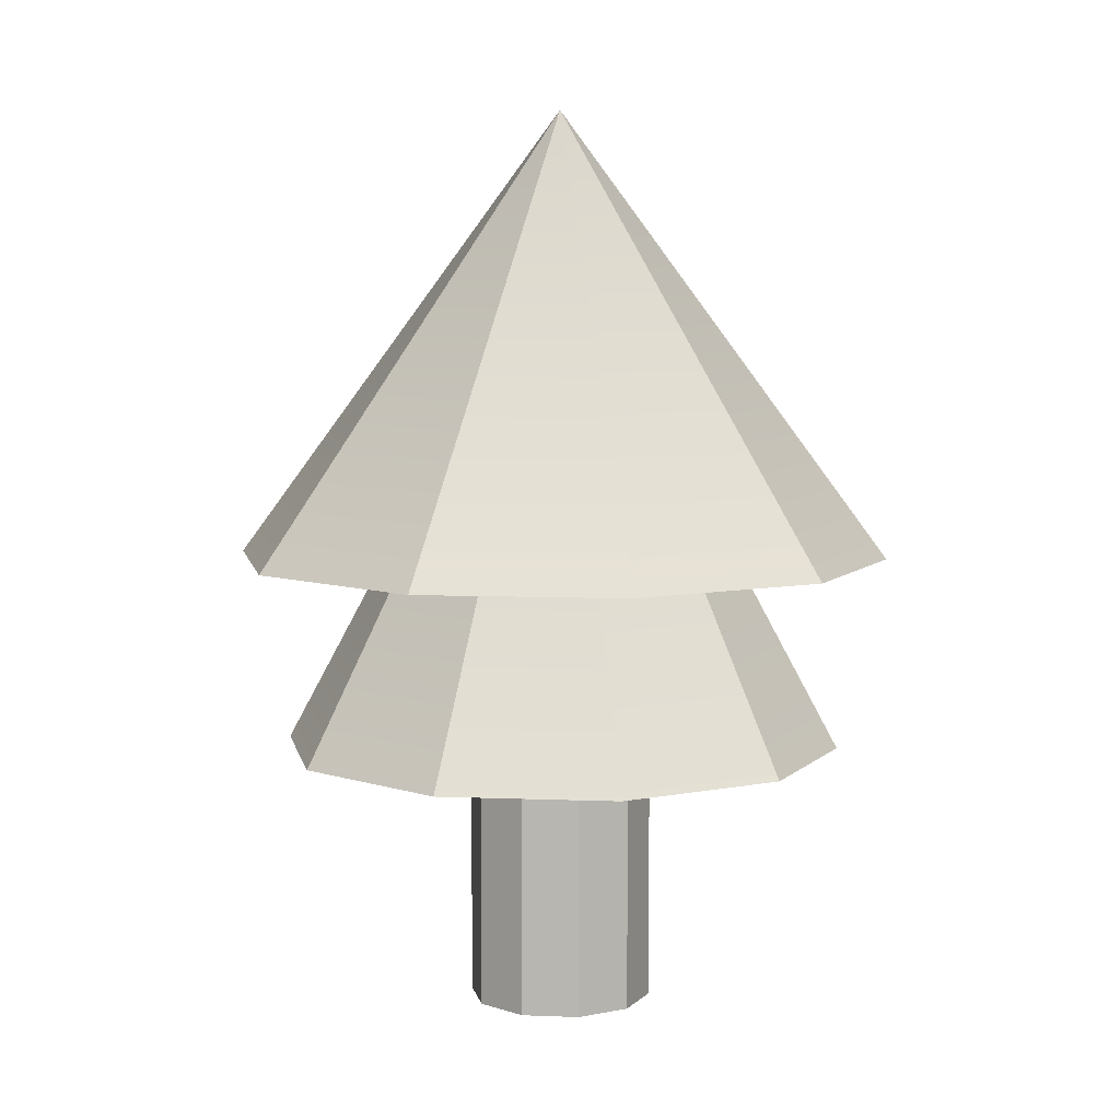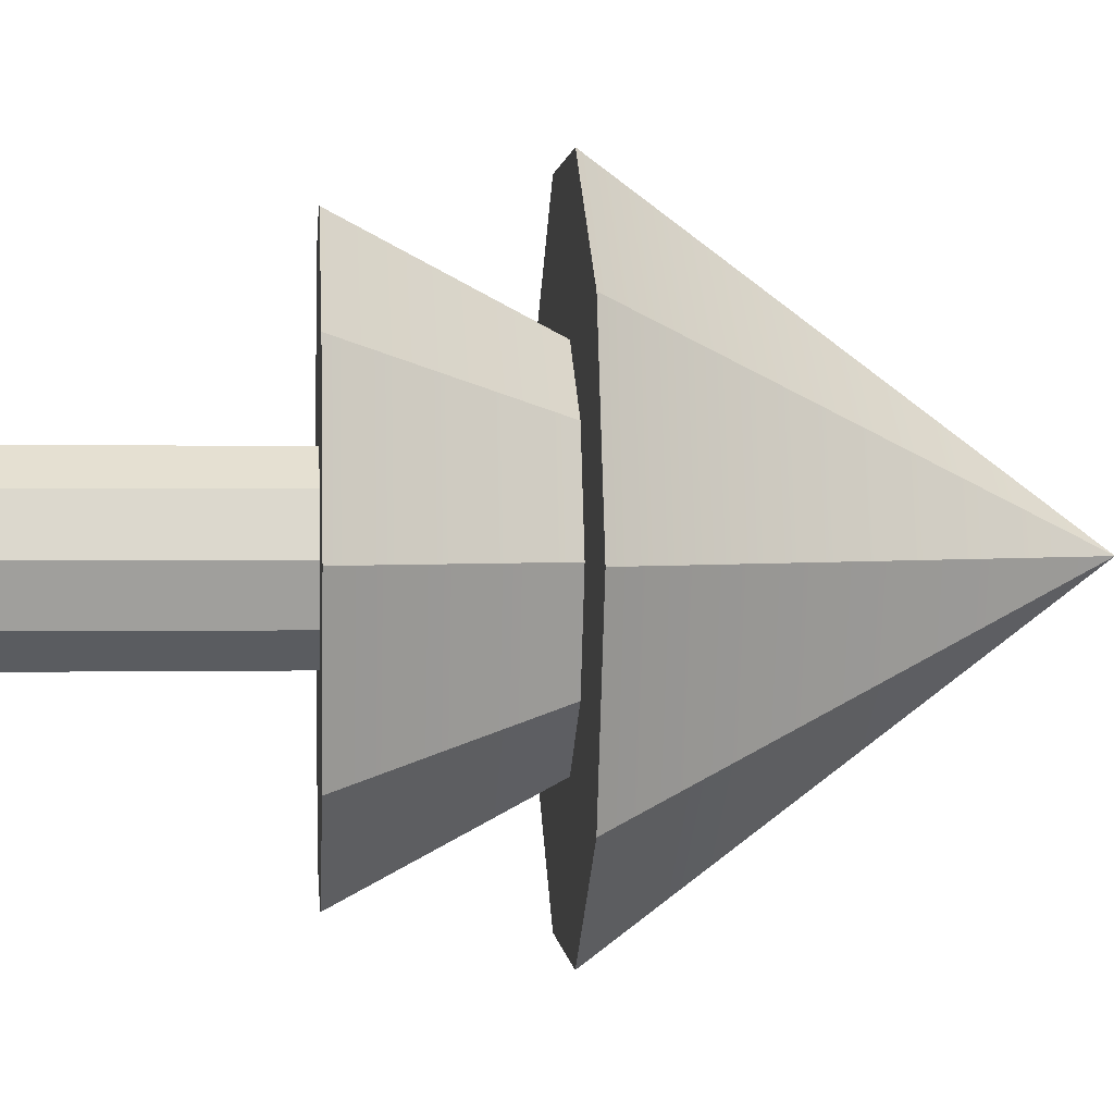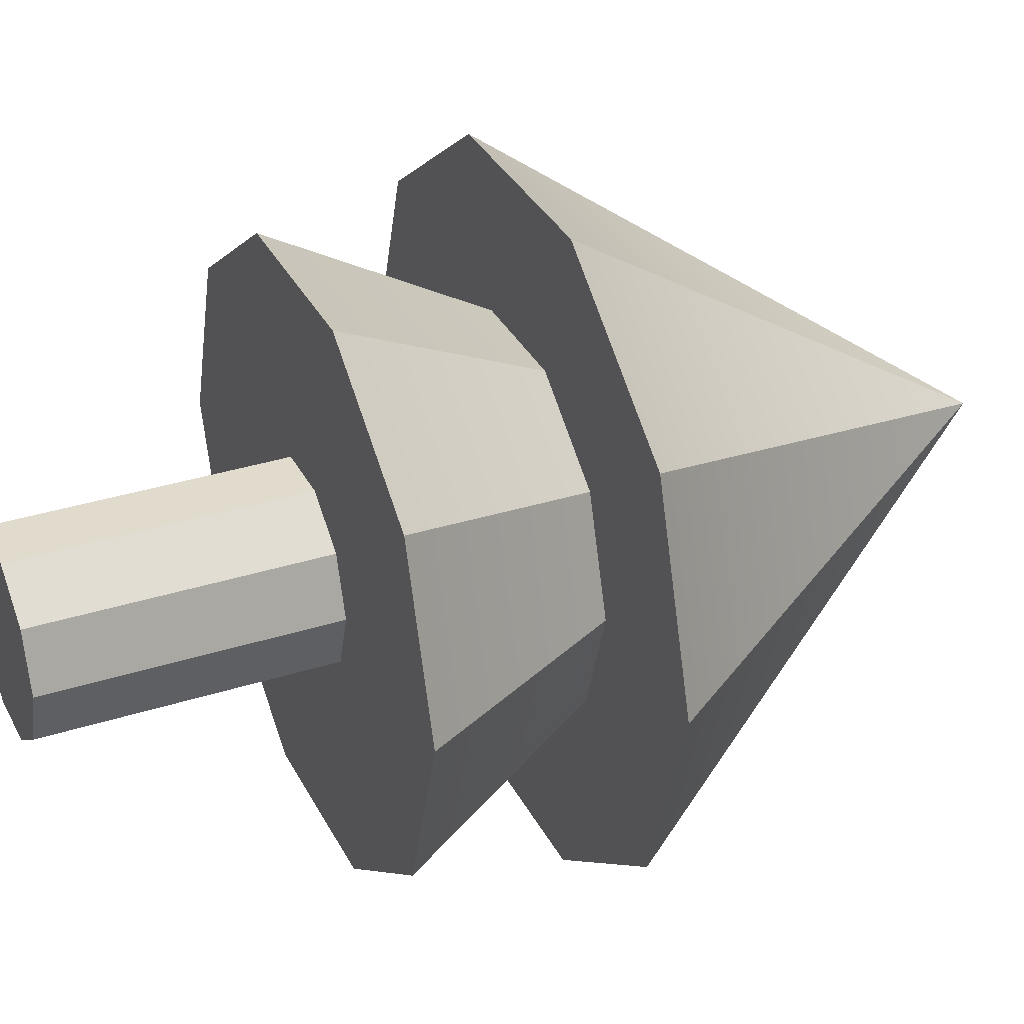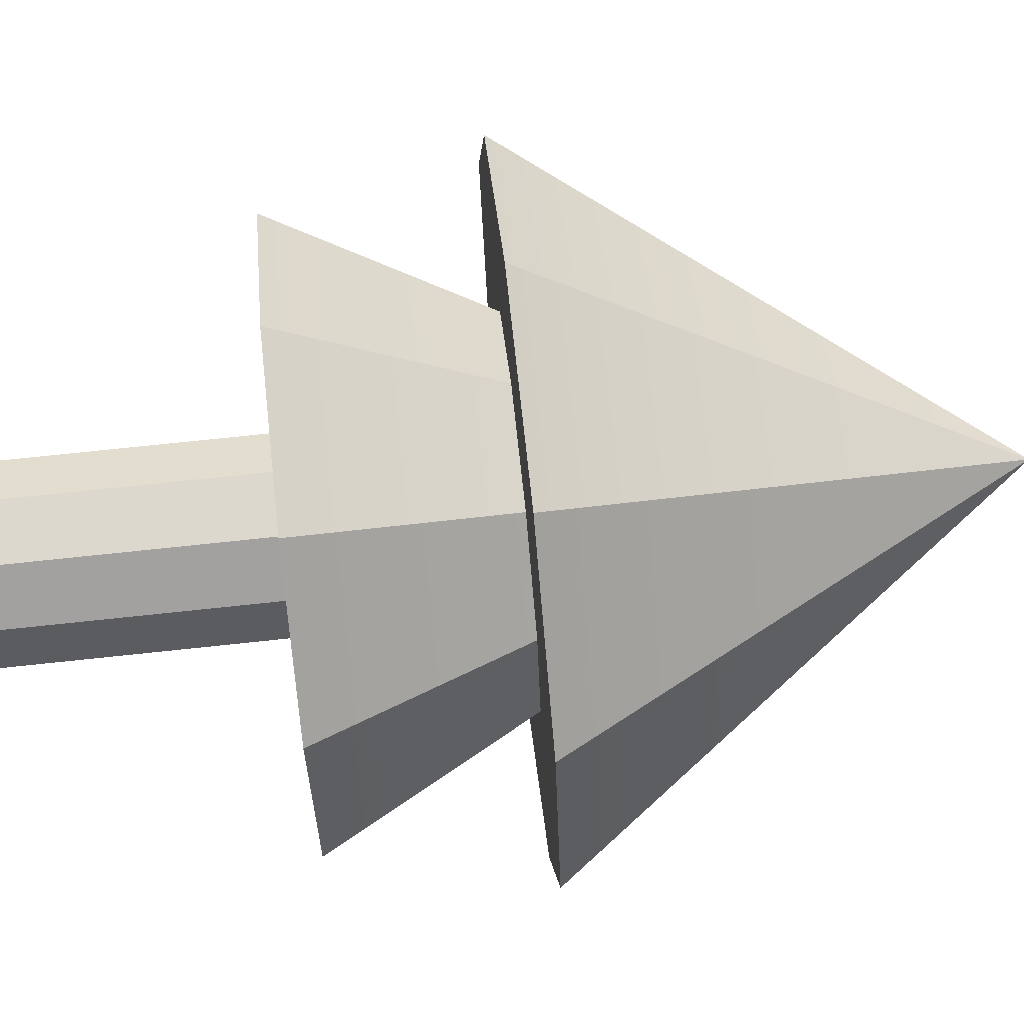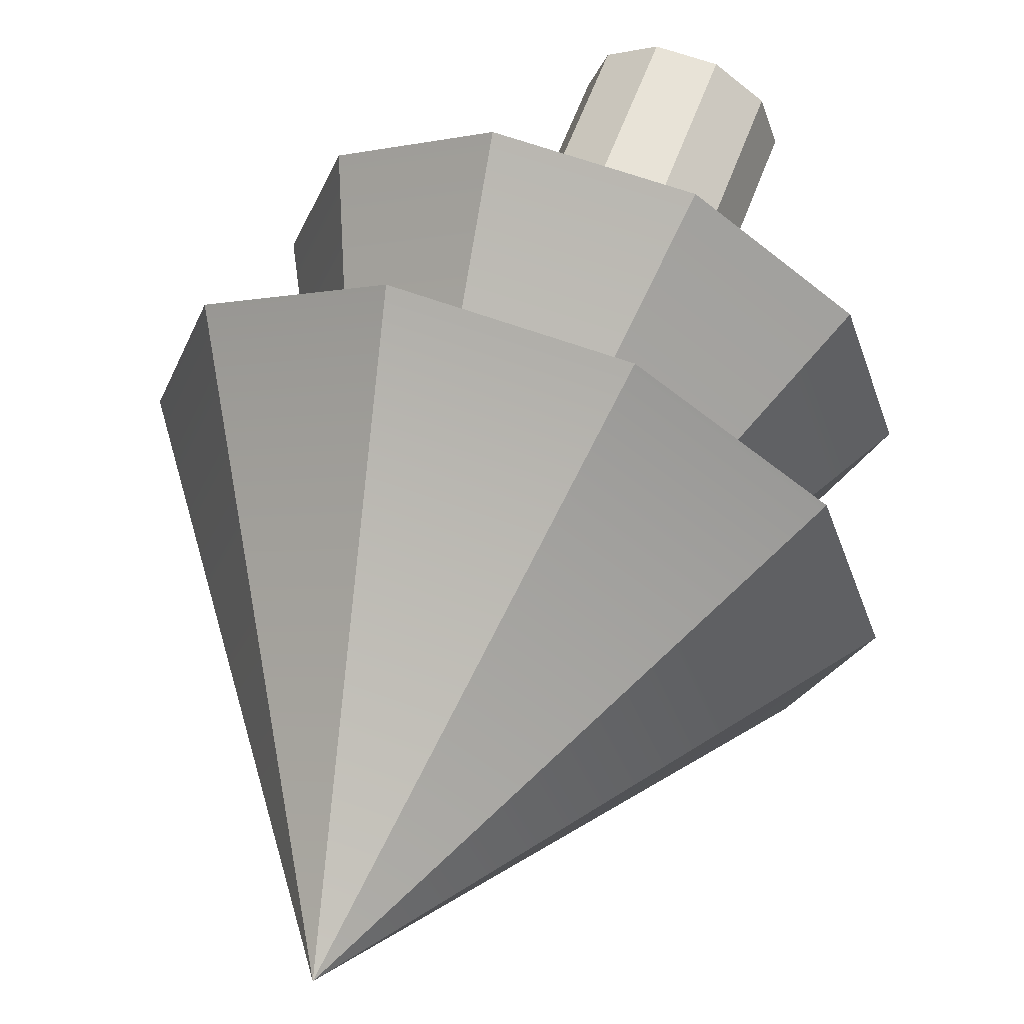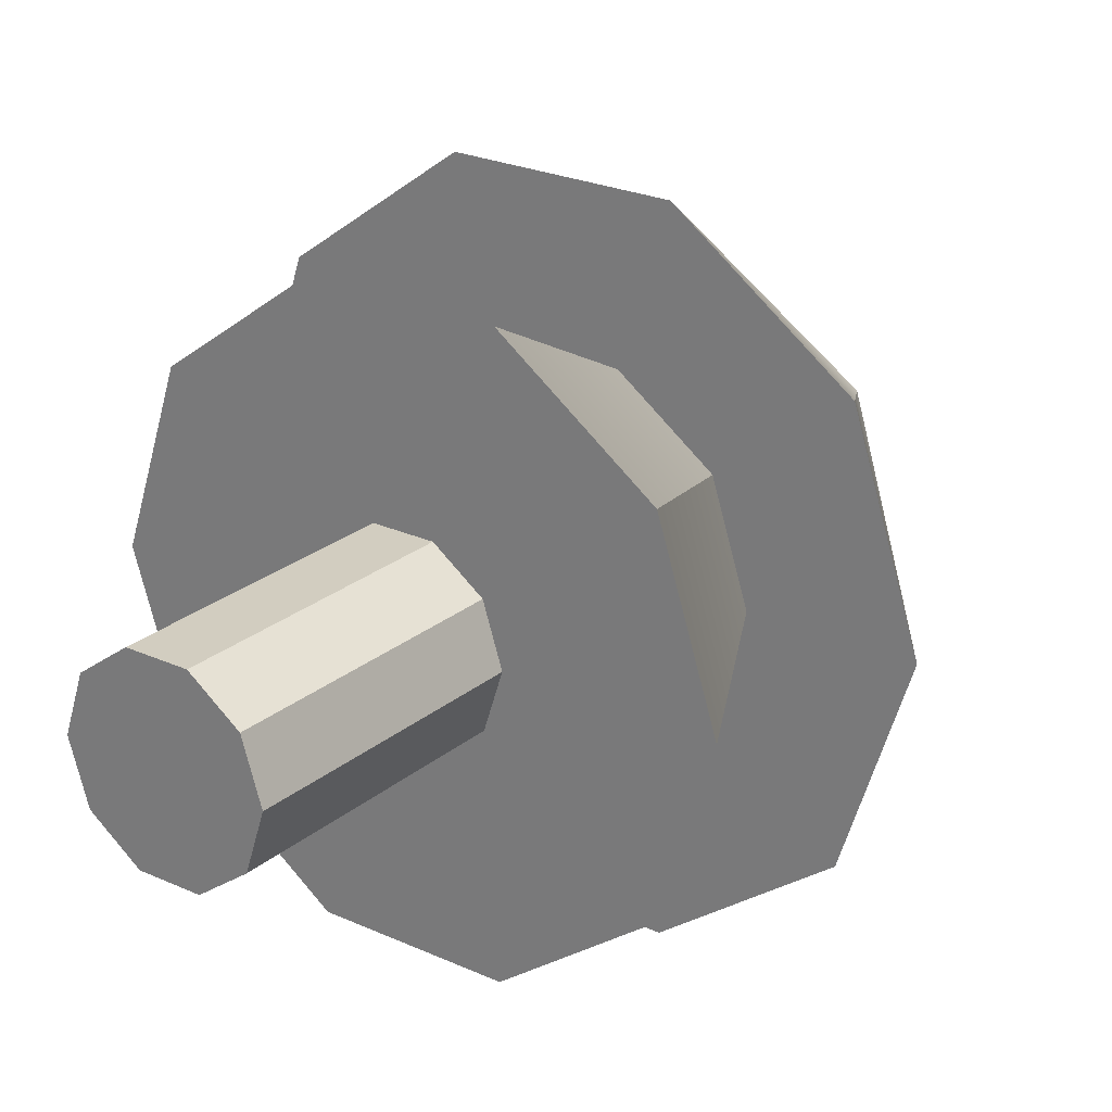
<metadata>
{"format":"obj","ext":"obj","renderer":"f3d","projection":"perspective","resolution":1024,"background":"white","views":[{"elev":7.0,"azim":-137.6,"up":"+Y"},{"elev":1.2,"azim":85.1,"up":"+Z"},{"elev":33.3,"azim":66.3,"up":"+Z"},{"elev":72.3,"azim":83.9,"up":"+Z"},{"elev":61.7,"azim":-159.5,"up":"+Z"},{"elev":24.4,"azim":36.9,"up":"+Z"}]}
</metadata>
<code>
v 0.9343 0 -0.6788
v 0.3569 0 -1.098
v 0.9343 4.309 -0.6788
v 0.9343 4.309 -0.6788
v 0.3569 0 -1.098
v 0.3569 4.309 -1.098
v 0.3569 0 -1.098
v -0.3569 0 -1.098
v 0.3569 4.309 -1.098
v 0.3569 4.309 -1.098
v -0.3569 0 -1.098
v -0.3569 4.309 -1.098
v -0.3569 0 -1.098
v -0.9343 0 -0.6788
v -0.3569 4.309 -1.098
v -0.3569 4.309 -1.098
v -0.9343 0 -0.6788
v -0.9343 4.309 -0.6788
v -0.9343 0 -0.6788
v -1.155 0 0
v -0.9343 4.309 -0.6788
v -0.9343 4.309 -0.6788
v -1.155 0 0
v -1.155 4.309 0
v -1.155 0 0
v -0.9343 0 0.6788
v -1.155 4.309 0
v -1.155 4.309 0
v -0.9343 0 0.6788
v -0.9343 4.309 0.6788
v -0.9343 0 0.6788
v -0.3569 0 1.098
v -0.9343 4.309 0.6788
v -0.9343 4.309 0.6788
v -0.3569 0 1.098
v -0.3569 4.309 1.098
v -0.3569 0 1.098
v 0.3569 0 1.098
v -0.3569 4.309 1.098
v -0.3569 4.309 1.098
v 0.3569 0 1.098
v 0.3569 4.309 1.098
v 0.3569 0 1.098
v 0.9343 0 0.6788
v 0.3569 4.309 1.098
v 0.3569 4.309 1.098
v 0.9343 0 0.6788
v 0.9343 4.309 0.6788
v 0.9343 0 0.6788
v 1.155 0 0
v 0.9343 4.309 0.6788
v 0.9343 4.309 0.6788
v 1.155 0 0
v 1.155 4.309 0
v 1.155 0 0
v 0.9343 0 -0.6788
v 1.155 4.309 0
v 1.155 4.309 0
v 0.9343 0 -0.6788
v 0.9343 4.309 -0.6788
v 0.3569 0 -1.098
v 0.9343 0 -0.6788
v 0 0 0
v -0.3569 0 -1.098
v 0.3569 0 -1.098
v 0 0 0
v -0.9343 0 -0.6788
v -0.3569 0 -1.098
v 0 0 0
v -1.155 0 0
v -0.9343 0 -0.6788
v 0 0 0
v -0.9343 0 0.6788
v -1.155 0 0
v 0 0 0
v -0.3569 0 1.098
v -0.9343 0 0.6788
v 0 0 0
v 0.3569 0 1.098
v -0.3569 0 1.098
v 0 0 0
v 0.9343 0 0.6788
v 0.3569 0 1.098
v 0 0 0
v 1.155 0 0
v 0.9343 0 0.6788
v 0 0 0
v 0.9343 0 -0.6788
v 1.155 0 0
v 0 0 0
v 3.34 5.723 -2.427
v 4.128 5.723 0
v 1.276 5.723 -3.926
v 4.128 5.723 0
v 3.34 5.723 2.427
v 1.276 5.723 -3.926
v 3.34 5.723 2.427
v 1.276 5.723 3.926
v 1.276 5.723 -3.926
v 1.276 5.723 3.926
v -1.276 5.723 3.926
v 1.276 5.723 -3.926
v -1.276 5.723 3.926
v -3.34 5.723 2.427
v 1.276 5.723 -3.926
v -3.34 5.723 2.427
v -4.128 5.723 0
v 1.276 5.723 -3.926
v -4.128 5.723 0
v -3.34 5.723 -2.427
v 1.276 5.723 -3.926
v -3.34 5.723 -2.427
v -1.276 5.723 -3.926
v 1.276 5.723 -3.926
v 3.34 5.723 -2.427
v 1.276 5.723 -3.926
v 0 11.31 0
v 1.276 5.723 -3.926
v -1.276 5.723 -3.926
v 0 11.31 0
v -1.276 5.723 -3.926
v -3.34 5.723 -2.427
v 0 11.31 0
v -3.34 5.723 -2.427
v -4.128 5.723 0
v 0 11.31 0
v -4.128 5.723 0
v -3.34 5.723 2.427
v 0 11.31 0
v -3.34 5.723 2.427
v -1.276 5.723 3.926
v 0 11.31 0
v -1.276 5.723 3.926
v 1.276 5.723 3.926
v 0 11.31 0
v 1.276 5.723 3.926
v 3.34 5.723 2.427
v 0 11.31 0
v 3.34 5.723 2.427
v 4.128 5.723 0
v 0 11.31 0
v 4.128 5.723 0
v 3.34 5.723 -2.427
v 0 11.31 0
v 2.864 3.295 -2.081
v 3.54 3.295 0
v 1.094 3.295 -3.367
v 3.54 3.295 0
v 2.864 3.295 2.081
v 1.094 3.295 -3.367
v 2.864 3.295 2.081
v 1.094 3.295 3.367
v 1.094 3.295 -3.367
v 1.094 3.295 3.367
v -1.094 3.295 3.367
v 1.094 3.295 -3.367
v -1.094 3.295 3.367
v -2.864 3.295 2.081
v 1.094 3.295 -3.367
v -2.864 3.295 2.081
v -3.54 3.295 0
v 1.094 3.295 -3.367
v -3.54 3.295 0
v -2.864 3.295 -2.081
v 1.094 3.295 -3.367
v -2.864 3.295 -2.081
v -1.094 3.295 -3.367
v 1.094 3.295 -3.367
v 2.864 3.295 -2.081
v 1.094 3.295 -3.367
v 0 9.88 0
v 1.094 3.295 -3.367
v -1.094 3.295 -3.367
v 0 9.88 0
v -1.094 3.295 -3.367
v -2.864 3.295 -2.081
v 0 9.88 0
v -2.864 3.295 -2.081
v -3.54 3.295 0
v 0 9.88 0
v -3.54 3.295 0
v -2.864 3.295 2.081
v 0 9.88 0
v -2.864 3.295 2.081
v -1.094 3.295 3.367
v 0 9.88 0
v -1.094 3.295 3.367
v 1.094 3.295 3.367
v 0 9.88 0
v 1.094 3.295 3.367
v 2.864 3.295 2.081
v 0 9.88 0
v 2.864 3.295 2.081
v 3.54 3.295 0
v 0 9.88 0
v 3.54 3.295 0
v 2.864 3.295 -2.081
v 0 9.88 0
v 0.9343 0 -0.6788
v 0.3569 0 -1.098
v 0.9343 4.309 -0.6788
v 0.9343 4.309 -0.6788
v 0.3569 0 -1.098
v 0.3569 4.309 -1.098
v 0.3569 0 -1.098
v -0.3569 0 -1.098
v 0.3569 4.309 -1.098
v 0.3569 4.309 -1.098
v -0.3569 0 -1.098
v -0.3569 4.309 -1.098
v -0.3569 0 -1.098
v -0.9343 0 -0.6788
v -0.3569 4.309 -1.098
v -0.3569 4.309 -1.098
v -0.9343 0 -0.6788
v -0.9343 4.309 -0.6788
v -0.9343 0 -0.6788
v -1.155 0 0
v -0.9343 4.309 -0.6788
v -0.9343 4.309 -0.6788
v -1.155 0 0
v -1.155 4.309 0
v -1.155 0 0
v -0.9343 0 0.6788
v -1.155 4.309 0
v -1.155 4.309 0
v -0.9343 0 0.6788
v -0.9343 4.309 0.6788
v -0.9343 0 0.6788
v -0.3569 0 1.098
v -0.9343 4.309 0.6788
v -0.9343 4.309 0.6788
v -0.3569 0 1.098
v -0.3569 4.309 1.098
v -0.3569 0 1.098
v 0.3569 0 1.098
v -0.3569 4.309 1.098
v -0.3569 4.309 1.098
v 0.3569 0 1.098
v 0.3569 4.309 1.098
v 0.3569 0 1.098
v 0.9343 0 0.6788
v 0.3569 4.309 1.098
v 0.3569 4.309 1.098
v 0.9343 0 0.6788
v 0.9343 4.309 0.6788
v 0.9343 0 0.6788
v 1.155 0 0
v 0.9343 4.309 0.6788
v 0.9343 4.309 0.6788
v 1.155 0 0
v 1.155 4.309 0
v 1.155 0 0
v 0.9343 0 -0.6788
v 1.155 4.309 0
v 1.155 4.309 0
v 0.9343 0 -0.6788
v 0.9343 4.309 -0.6788
v 0.3569 0 -1.098
v 0.9343 0 -0.6788
v 0 0 0
v -0.3569 0 -1.098
v 0.3569 0 -1.098
v 0 0 0
v -0.9343 0 -0.6788
v -0.3569 0 -1.098
v 0 0 0
v -1.155 0 0
v -0.9343 0 -0.6788
v 0 0 0
v -0.9343 0 0.6788
v -1.155 0 0
v 0 0 0
v -0.3569 0 1.098
v -0.9343 0 0.6788
v 0 0 0
v 0.3569 0 1.098
v -0.3569 0 1.098
v 0 0 0
v 0.9343 0 0.6788
v 0.3569 0 1.098
v 0 0 0
v 1.155 0 0
v 0.9343 0 0.6788
v 0 0 0
v 0.9343 0 -0.6788
v 1.155 0 0
v 0 0 0
v 3.34 5.723 -2.427
v 4.128 5.723 0
v 1.276 5.723 -3.926
v 4.128 5.723 0
v 3.34 5.723 2.427
v 1.276 5.723 -3.926
v 3.34 5.723 2.427
v 1.276 5.723 3.926
v 1.276 5.723 -3.926
v 1.276 5.723 3.926
v -1.276 5.723 3.926
v 1.276 5.723 -3.926
v -1.276 5.723 3.926
v -3.34 5.723 2.427
v 1.276 5.723 -3.926
v -3.34 5.723 2.427
v -4.128 5.723 0
v 1.276 5.723 -3.926
v -4.128 5.723 0
v -3.34 5.723 -2.427
v 1.276 5.723 -3.926
v -3.34 5.723 -2.427
v -1.276 5.723 -3.926
v 1.276 5.723 -3.926
v 3.34 5.723 -2.427
v 1.276 5.723 -3.926
v 0 11.31 0
v 1.276 5.723 -3.926
v -1.276 5.723 -3.926
v 0 11.31 0
v -1.276 5.723 -3.926
v -3.34 5.723 -2.427
v 0 11.31 0
v -3.34 5.723 -2.427
v -4.128 5.723 0
v 0 11.31 0
v -4.128 5.723 0
v -3.34 5.723 2.427
v 0 11.31 0
v -3.34 5.723 2.427
v -1.276 5.723 3.926
v 0 11.31 0
v -1.276 5.723 3.926
v 1.276 5.723 3.926
v 0 11.31 0
v 1.276 5.723 3.926
v 3.34 5.723 2.427
v 0 11.31 0
v 3.34 5.723 2.427
v 4.128 5.723 0
v 0 11.31 0
v 4.128 5.723 0
v 3.34 5.723 -2.427
v 0 11.31 0
v 2.864 3.295 -2.081
v 3.54 3.295 0
v 1.094 3.295 -3.367
v 3.54 3.295 0
v 2.864 3.295 2.081
v 1.094 3.295 -3.367
v 2.864 3.295 2.081
v 1.094 3.295 3.367
v 1.094 3.295 -3.367
v 1.094 3.295 3.367
v -1.094 3.295 3.367
v 1.094 3.295 -3.367
v -1.094 3.295 3.367
v -2.864 3.295 2.081
v 1.094 3.295 -3.367
v -2.864 3.295 2.081
v -3.54 3.295 0
v 1.094 3.295 -3.367
v -3.54 3.295 0
v -2.864 3.295 -2.081
v 1.094 3.295 -3.367
v -2.864 3.295 -2.081
v -1.094 3.295 -3.367
v 1.094 3.295 -3.367
v 2.864 3.295 -2.081
v 1.094 3.295 -3.367
v 0 9.88 0
v 1.094 3.295 -3.367
v -1.094 3.295 -3.367
v 0 9.88 0
v -1.094 3.295 -3.367
v -2.864 3.295 -2.081
v 0 9.88 0
v -2.864 3.295 -2.081
v -3.54 3.295 0
v 0 9.88 0
v -3.54 3.295 0
v -2.864 3.295 2.081
v 0 9.88 0
v -2.864 3.295 2.081
v -1.094 3.295 3.367
v 0 9.88 0
v -1.094 3.295 3.367
v 1.094 3.295 3.367
v 0 9.88 0
v 1.094 3.295 3.367
v 2.864 3.295 2.081
v 0 9.88 0
v 2.864 3.295 2.081
v 3.54 3.295 0
v 0 9.88 0
v 3.54 3.295 0
v 2.864 3.295 -2.081
v 0 9.88 0
f 1 2 3
f 4 5 6
f 7 8 9
f 10 11 12
f 13 14 15
f 16 17 18
f 19 20 21
f 22 23 24
f 25 26 27
f 28 29 30
f 31 32 33
f 34 35 36
f 37 38 39
f 40 41 42
f 43 44 45
f 46 47 48
f 49 50 51
f 52 53 54
f 55 56 57
f 58 59 60
f 61 62 63
f 64 65 66
f 67 68 69
f 70 71 72
f 73 74 75
f 76 77 78
f 79 80 81
f 82 83 84
f 85 86 87
f 88 89 90
f 91 92 93
f 94 95 96
f 97 98 99
f 100 101 102
f 103 104 105
f 106 107 108
f 109 110 111
f 112 113 114
f 115 116 117
f 118 119 120
f 121 122 123
f 124 125 126
f 127 128 129
f 130 131 132
f 133 134 135
f 136 137 138
f 139 140 141
f 142 143 144
f 145 146 147
f 148 149 150
f 151 152 153
f 154 155 156
f 157 158 159
f 160 161 162
f 163 164 165
f 166 167 168
f 169 170 171
f 172 173 174
f 175 176 177
f 178 179 180
f 181 182 183
f 184 185 186
f 187 188 189
f 190 191 192
f 193 194 195
f 196 197 198
f 199 200 201
f 202 203 204
f 205 206 207
f 208 209 210
f 211 212 213
f 214 215 216
f 217 218 219
f 220 221 222
f 223 224 225
f 226 227 228
f 229 230 231
f 232 233 234
f 235 236 237
f 238 239 240
f 241 242 243
f 244 245 246
f 247 248 249
f 250 251 252
f 253 254 255
f 256 257 258
f 259 260 261
f 262 263 264
f 265 266 267
f 268 269 270
f 271 272 273
f 274 275 276
f 277 278 279
f 280 281 282
f 283 284 285
f 286 287 288
f 289 290 291
f 292 293 294
f 295 296 297
f 298 299 300
f 301 302 303
f 304 305 306
f 307 308 309
f 310 311 312
f 313 314 315
f 316 317 318
f 319 320 321
f 322 323 324
f 325 326 327
f 328 329 330
f 331 332 333
f 334 335 336
f 337 338 339
f 340 341 342
f 343 344 345
f 346 347 348
f 349 350 351
f 352 353 354
f 355 356 357
f 358 359 360
f 361 362 363
f 364 365 366
f 367 368 369
f 370 371 372
f 373 374 375
f 376 377 378
f 379 380 381
f 382 383 384
f 385 386 387
f 388 389 390
f 391 392 393
f 394 395 396

</code>
